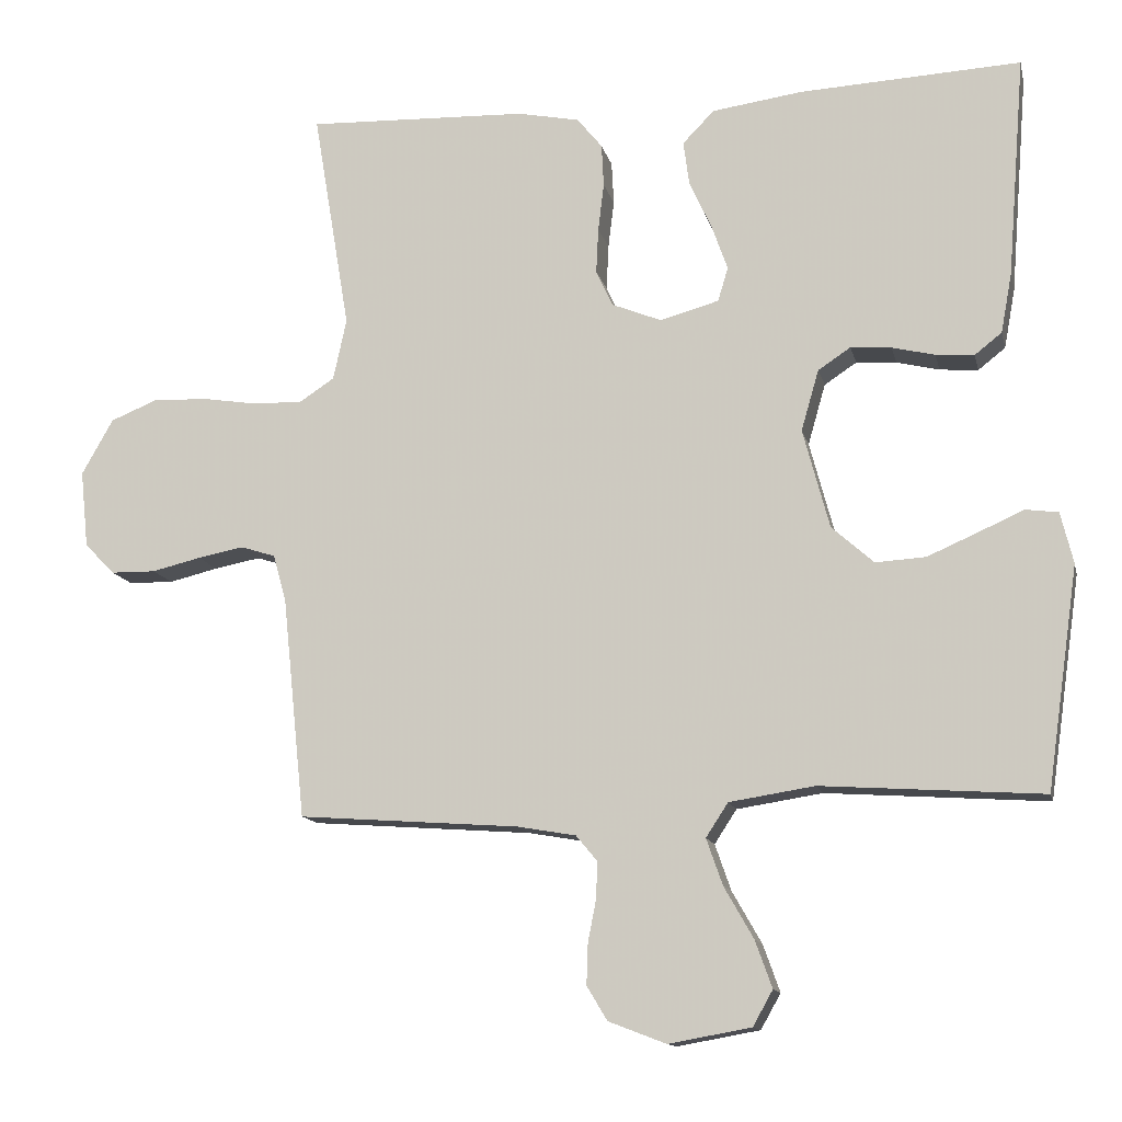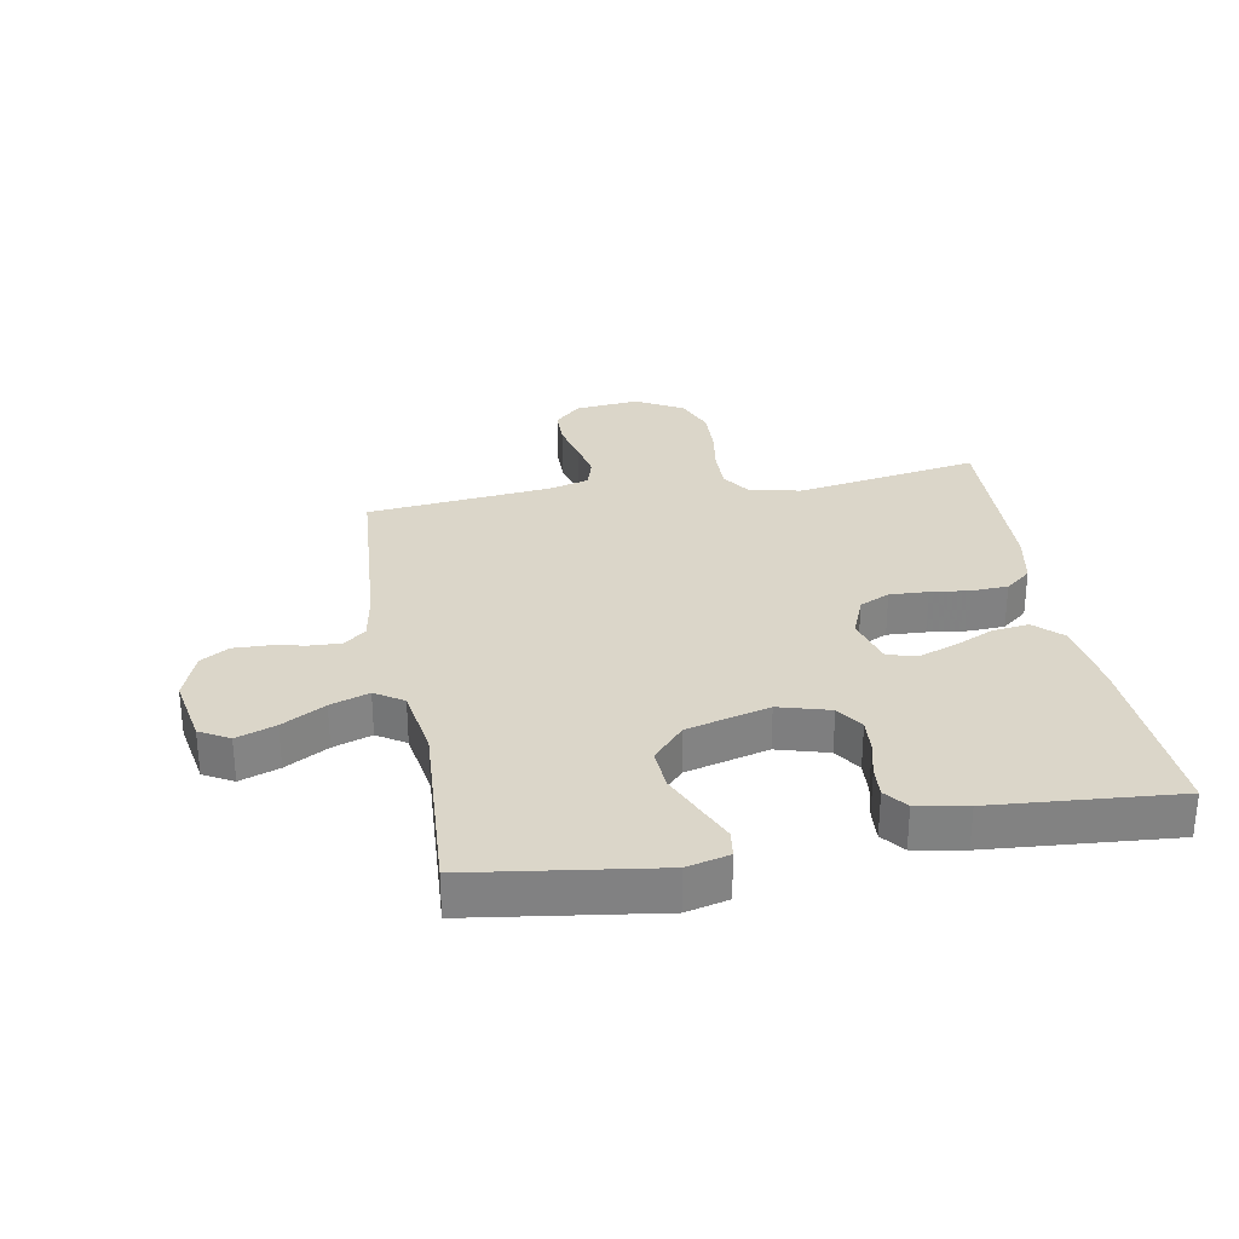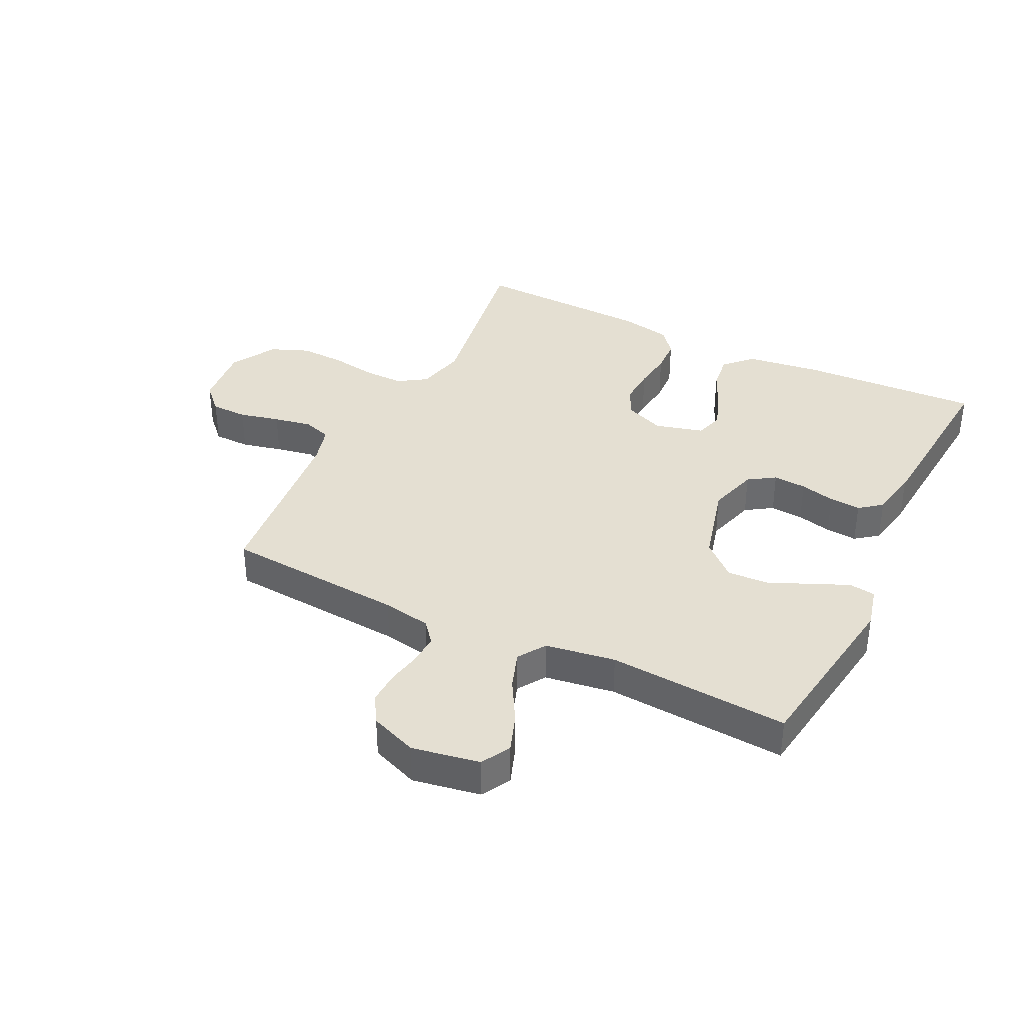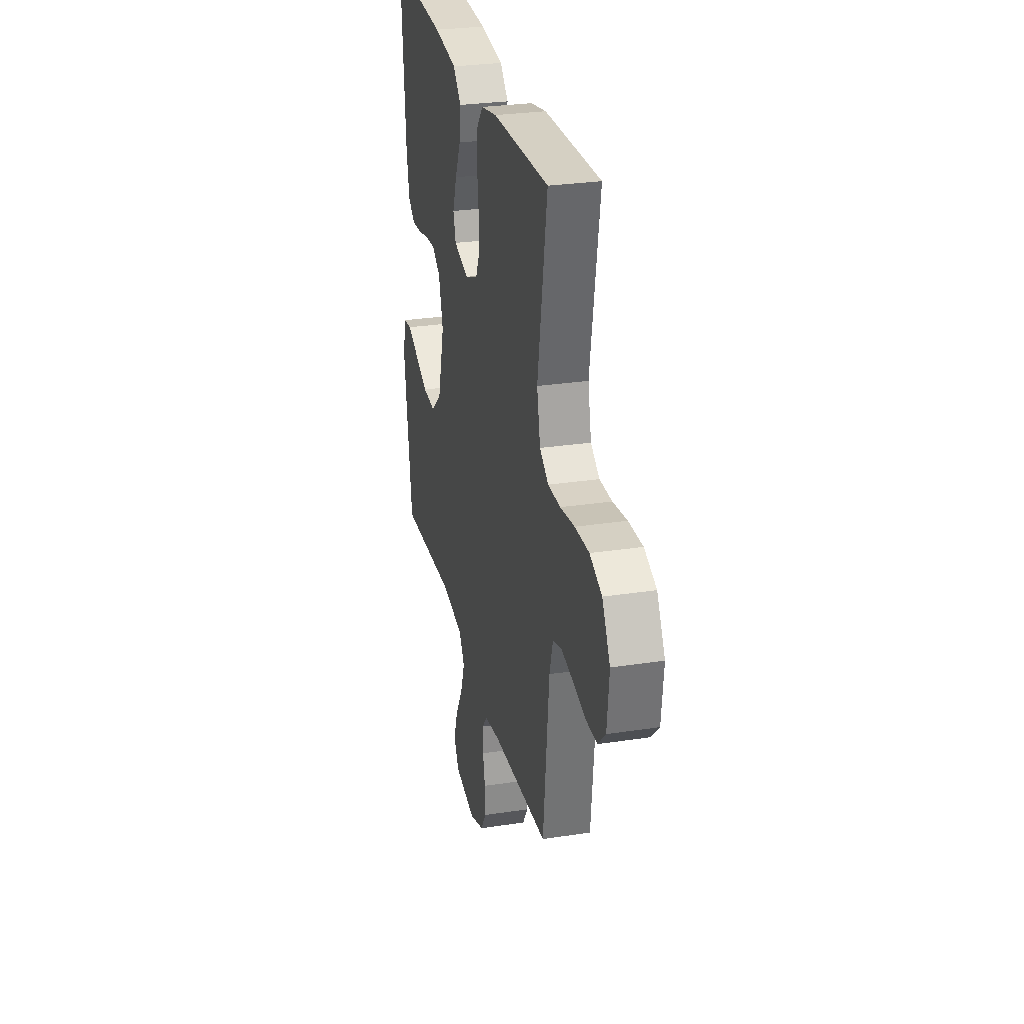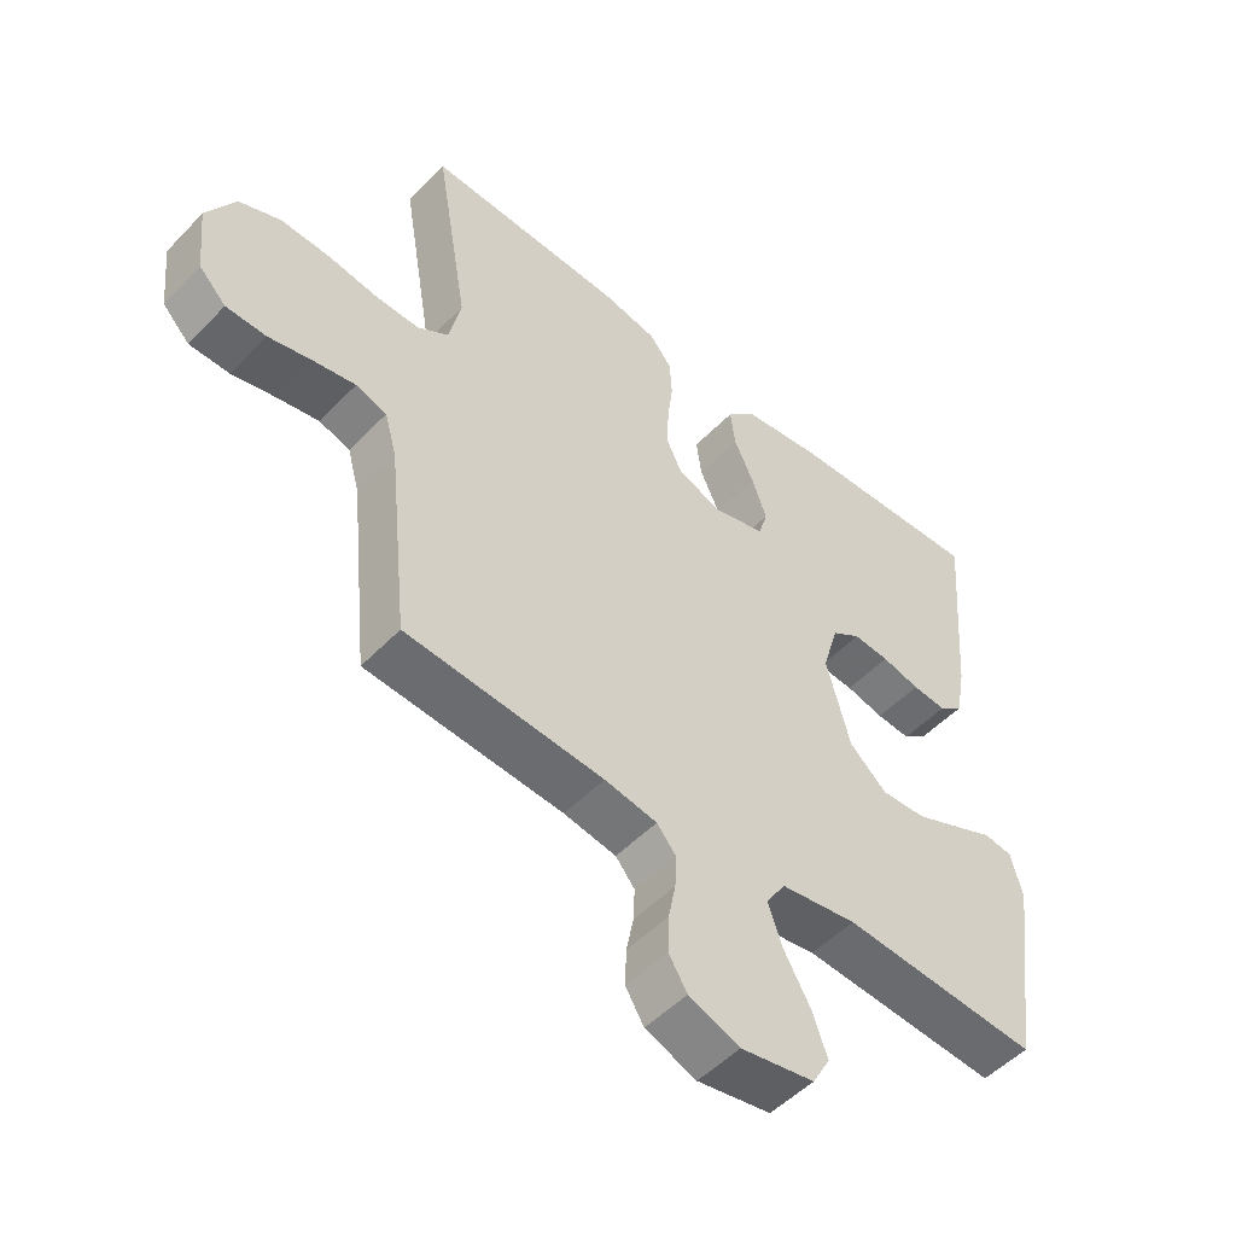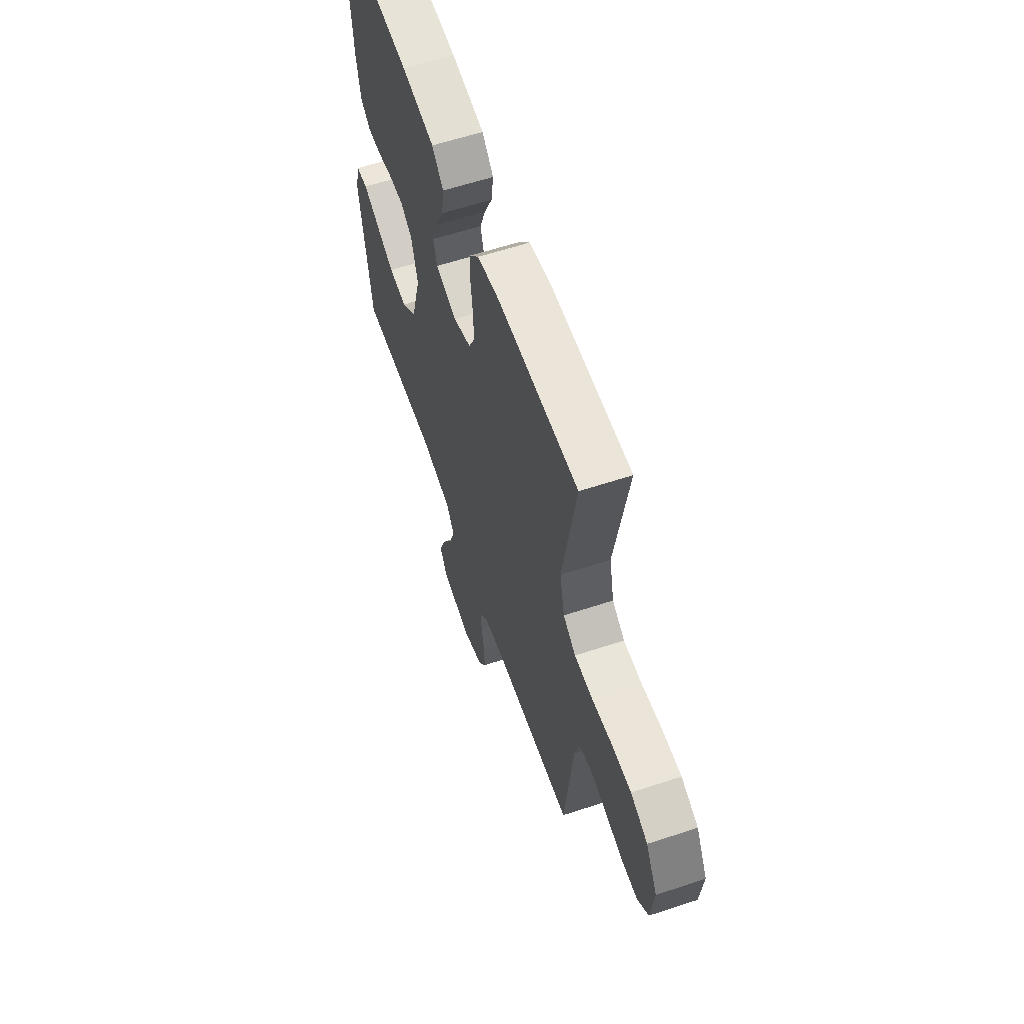
<metadata>
{"format":"obj","ext":"obj","renderer":"f3d","projection":"perspective","resolution":1024,"background":"white","views":[{"elev":-12.9,"azim":-167.3,"up":"+Z"},{"elev":29.7,"azim":-100.3,"up":"+Y"},{"elev":37.1,"azim":-153.7,"up":"+Y"},{"elev":28.6,"azim":77.1,"up":"+Z"},{"elev":-51.2,"azim":138.0,"up":"+Z"},{"elev":60.3,"azim":71.3,"up":"+Z"}]}
</metadata>
<code>
v 0.5 0.07 -0.5
v 0.2 0.07 -0.522
v 0.12 0.07 -0.536
v 0.091 0.07 -0.571
v 0.093 0.07 -0.621
v 0.104 0.07 -0.677
v 0.106 0.07 -0.733
v 0.078 0.07 -0.779
v 0 0.07 -0.809
v -0.112 0.07 -0.789
v -0.139 0.07 -0.741
v -0.116 0.07 -0.677
v -0.076 0.07 -0.607
v -0.054 0.07 -0.544
v -0.084 0.07 -0.498
v -0.2 0.07 -0.48
v -0.5 0.07 -0.5
v -0.543 0.07 -0.2
v -0.526 0.07 -0.131
v -0.482 0.07 -0.125
v -0.421 0.07 -0.152
v -0.352 0.07 -0.182
v -0.284 0.07 -0.186
v -0.227 0.07 -0.135
v -0.191 0.07 0
v -0.215 0.07 0.083
v -0.259 0.07 0.112
v -0.314 0.07 0.108
v -0.372 0.07 0.094
v -0.424 0.07 0.09
v -0.461 0.07 0.119
v -0.476 0.07 0.2
v -0.5 0.07 0.5
v -0.2 0.07 0.485
v -0.077 0.07 0.468
v -0.034 0.07 0.424
v -0.042 0.07 0.364
v -0.072 0.07 0.299
v -0.094 0.07 0.237
v -0.08 0.07 0.191
v 0 0.07 0.169
v 0.067 0.07 0.196
v 0.09 0.07 0.245
v 0.087 0.07 0.307
v 0.079 0.07 0.372
v 0.082 0.07 0.43
v 0.116 0.07 0.472
v 0.2 0.07 0.489
v 0.5 0.07 0.5
v 0.45 0.07 0.2
v 0.468 0.07 0.117
v 0.515 0.07 0.086
v 0.581 0.07 0.087
v 0.657 0.07 0.099
v 0.732 0.07 0.102
v 0.796 0.07 0.076
v 0.839 0.07 0
v 0.828 0.07 -0.105
v 0.787 0.07 -0.147
v 0.726 0.07 -0.148
v 0.659 0.07 -0.132
v 0.596 0.07 -0.12
v 0.549 0.07 -0.135
v 0.531 0.07 -0.2
v 0.5 0 -0.5
v 0.2 0 -0.522
v 0.12 0 -0.536
v 0.091 0 -0.571
v 0.093 0 -0.621
v 0.104 0 -0.677
v 0.106 0 -0.733
v 0.078 0 -0.779
v 0 0 -0.809
v -0.112 0 -0.789
v -0.139 0 -0.741
v -0.116 0 -0.677
v -0.076 0 -0.607
v -0.054 0 -0.544
v -0.084 0 -0.498
v -0.2 0 -0.48
v -0.5 0 -0.5
v -0.543 0 -0.2
v -0.526 0 -0.131
v -0.482 0 -0.125
v -0.421 0 -0.152
v -0.352 0 -0.182
v -0.284 0 -0.186
v -0.227 0 -0.135
v -0.191 0 0
v -0.215 0 0.083
v -0.259 0 0.112
v -0.314 0 0.108
v -0.372 0 0.094
v -0.424 0 0.09
v -0.461 0 0.119
v -0.476 0 0.2
v -0.5 0 0.5
v -0.2 0 0.485
v -0.077 0 0.468
v -0.034 0 0.424
v -0.042 0 0.364
v -0.072 0 0.299
v -0.094 0 0.237
v -0.08 0 0.191
v 0 0 0.169
v 0.067 0 0.196
v 0.09 0 0.245
v 0.087 0 0.307
v 0.079 0 0.372
v 0.082 0 0.43
v 0.116 0 0.472
v 0.2 0 0.489
v 0.5 0 0.5
v 0.45 0 0.2
v 0.468 0 0.117
v 0.515 0 0.086
v 0.581 0 0.087
v 0.657 0 0.099
v 0.732 0 0.102
v 0.796 0 0.076
v 0.839 0 0
v 0.828 0 -0.105
v 0.787 0 -0.147
v 0.726 0 -0.148
v 0.659 0 -0.132
v 0.596 0 -0.12
v 0.549 0 -0.135
v 0.531 0 -0.2
f 58 59 60 61
f 58 61 62
f 57 58 62
f 56 57 62 63
f 53 54 55 56
f 52 53 56 63
f 47 48 49 50
f 47 50 51
f 44 45 46 47
f 43 44 47 51
f 42 43 51 52
f 35 36 37 38
f 35 38 39
f 34 35 39
f 33 34 39 40
f 31 32 33 40
f 28 29 30 31
f 27 28 31 40
f 18 19 20 21
f 16 17 18 21
f 15 16 21 22
f 10 11 12 13
f 10 13 14
f 9 10 14
f 8 9 14
f 5 6 7 8
f 4 5 8 14
f 3 4 14 15
f 64 1 2
f 41 42 52 63
f 26 27 40 41
f 25 26 41 63
f 24 25 63 64
f 3 15 22 23
f 23 24 64
f 2 3 23 64
f 125 124 123 122
f 126 125 122
f 126 122 121
f 127 126 121 120
f 120 119 118 117
f 127 120 117 116
f 114 113 112 111
f 115 114 111
f 111 110 109 108
f 115 111 108 107
f 116 115 107 106
f 102 101 100 99
f 103 102 99
f 103 99 98
f 104 103 98 97
f 104 97 96 95
f 95 94 93 92
f 104 95 92 91
f 85 84 83 82
f 85 82 81 80
f 86 85 80 79
f 77 76 75 74
f 78 77 74
f 78 74 73
f 78 73 72
f 72 71 70 69
f 78 72 69 68
f 79 78 68 67
f 66 65 128
f 127 116 106 105
f 105 104 91 90
f 127 105 90 89
f 128 127 89 88
f 87 86 79 67
f 128 88 87
f 128 87 67 66
f 1 65 66 2
f 2 66 67 3
f 3 67 68 4
f 4 68 69 5
f 5 69 70 6
f 6 70 71 7
f 7 71 72 8
f 8 72 73 9
f 9 73 74 10
f 10 74 75 11
f 11 75 76 12
f 12 76 77 13
f 13 77 78 14
f 14 78 79 15
f 15 79 80 16
f 16 80 81 17
f 17 81 82 18
f 18 82 83 19
f 19 83 84 20
f 20 84 85 21
f 21 85 86 22
f 22 86 87 23
f 23 87 88 24
f 24 88 89 25
f 25 89 90 26
f 26 90 91 27
f 27 91 92 28
f 28 92 93 29
f 29 93 94 30
f 30 94 95 31
f 31 95 96 32
f 32 96 97 33
f 33 97 98 34
f 34 98 99 35
f 35 99 100 36
f 36 100 101 37
f 37 101 102 38
f 38 102 103 39
f 39 103 104 40
f 40 104 105 41
f 41 105 106 42
f 42 106 107 43
f 43 107 108 44
f 44 108 109 45
f 45 109 110 46
f 46 110 111 47
f 47 111 112 48
f 48 112 113 49
f 49 113 114 50
f 50 114 115 51
f 51 115 116 52
f 52 116 117 53
f 53 117 118 54
f 54 118 119 55
f 55 119 120 56
f 56 120 121 57
f 57 121 122 58
f 58 122 123 59
f 59 123 124 60
f 60 124 125 61
f 61 125 126 62
f 62 126 127 63
f 63 127 128 64
f 64 128 65 1

</code>
